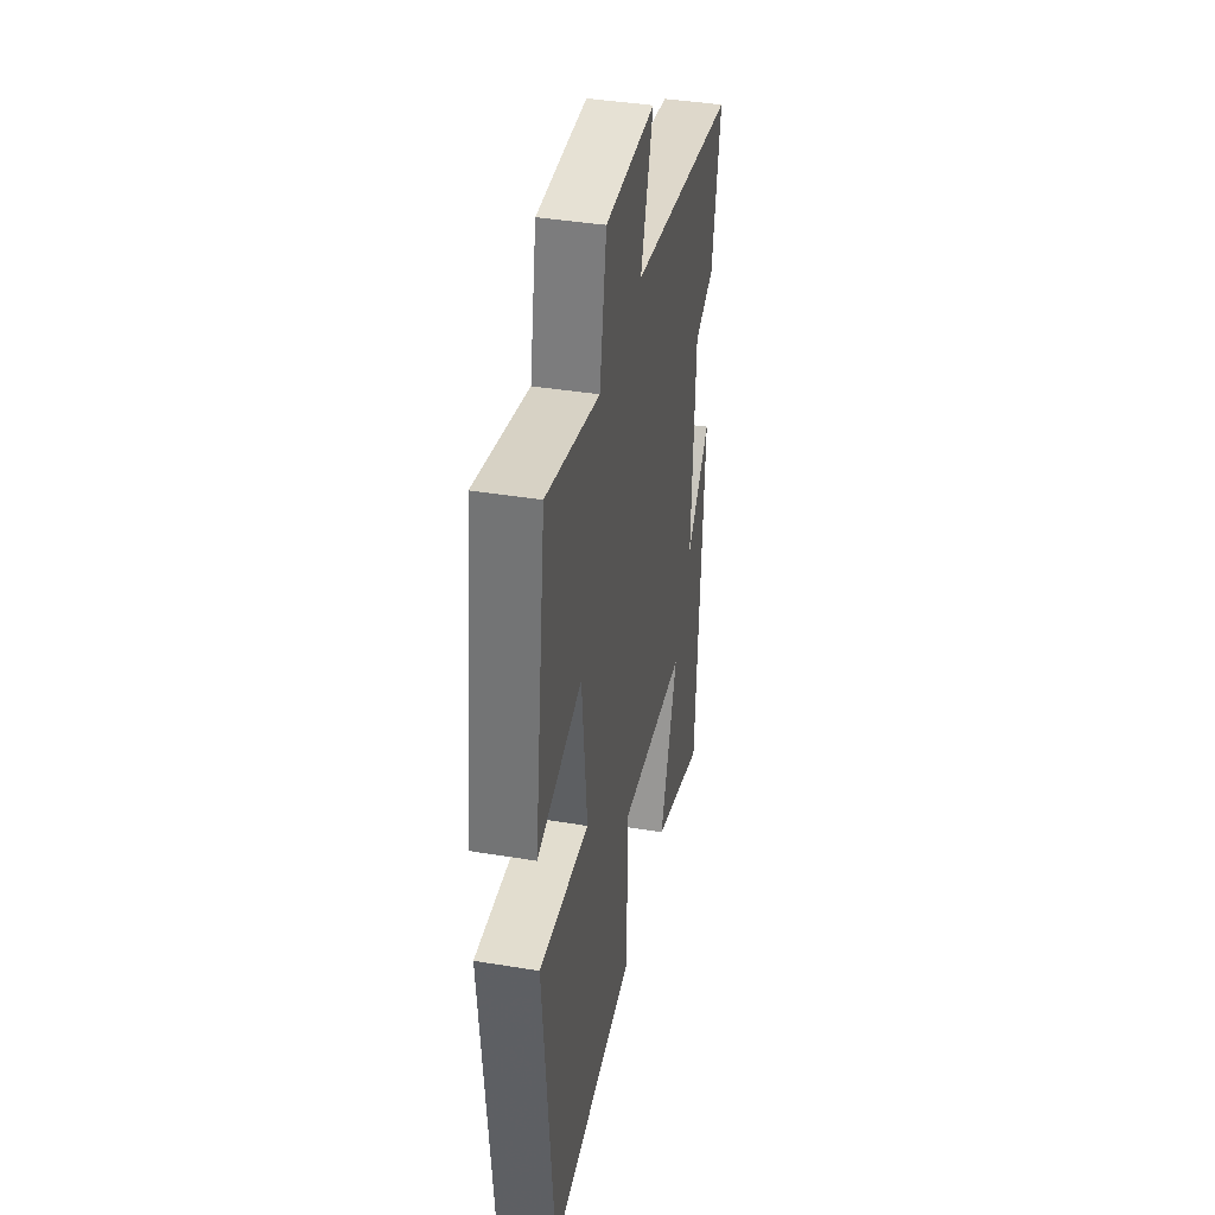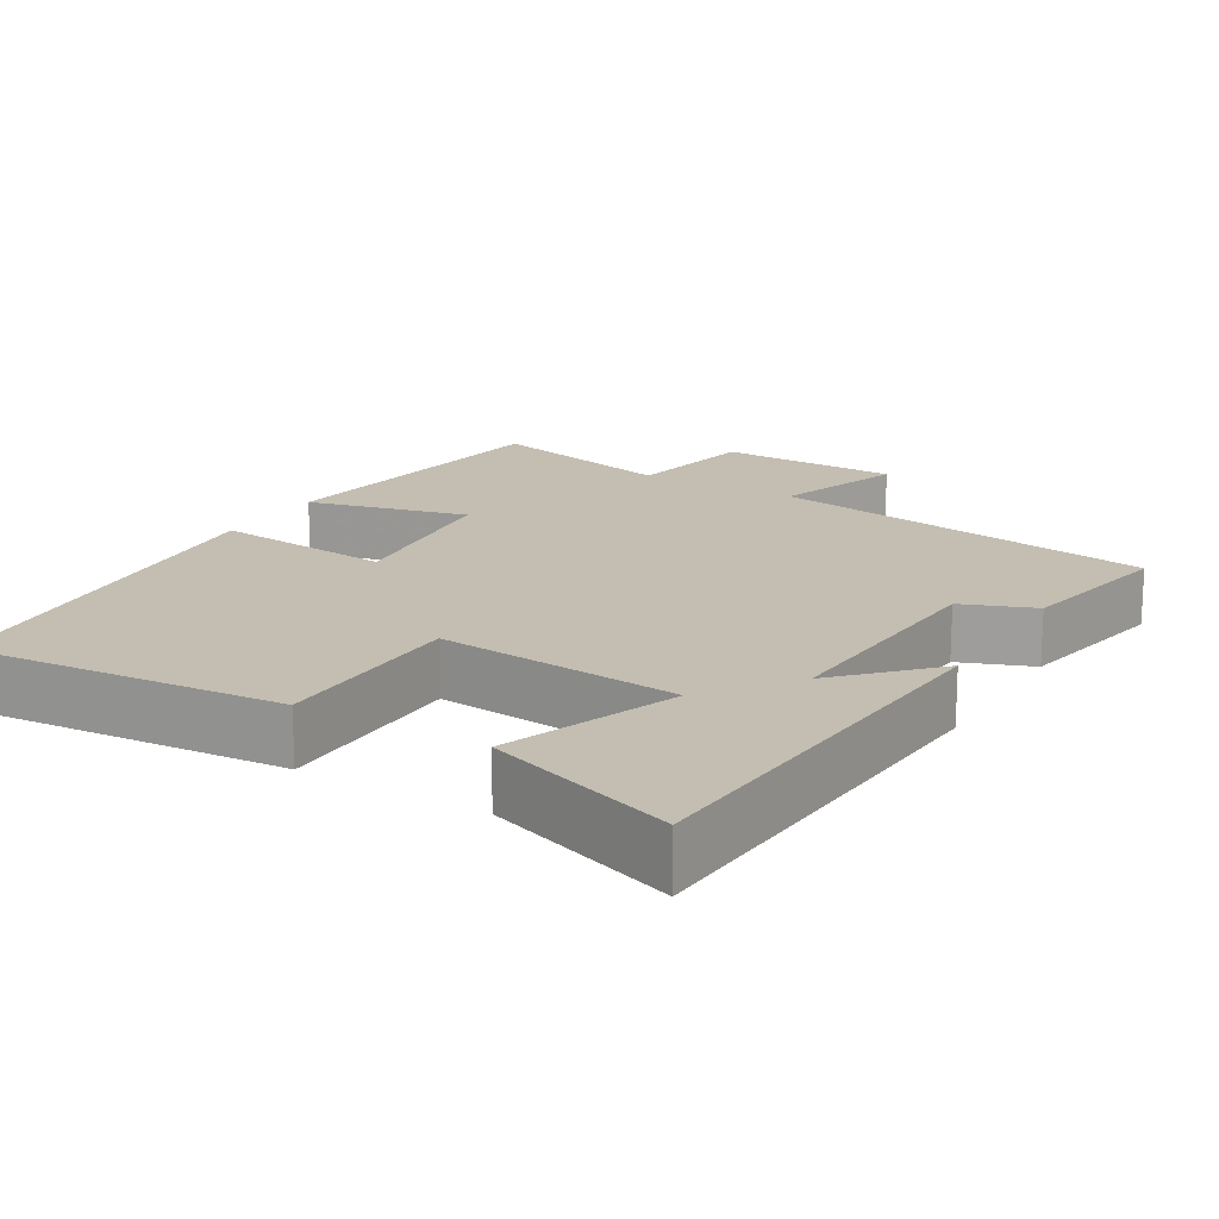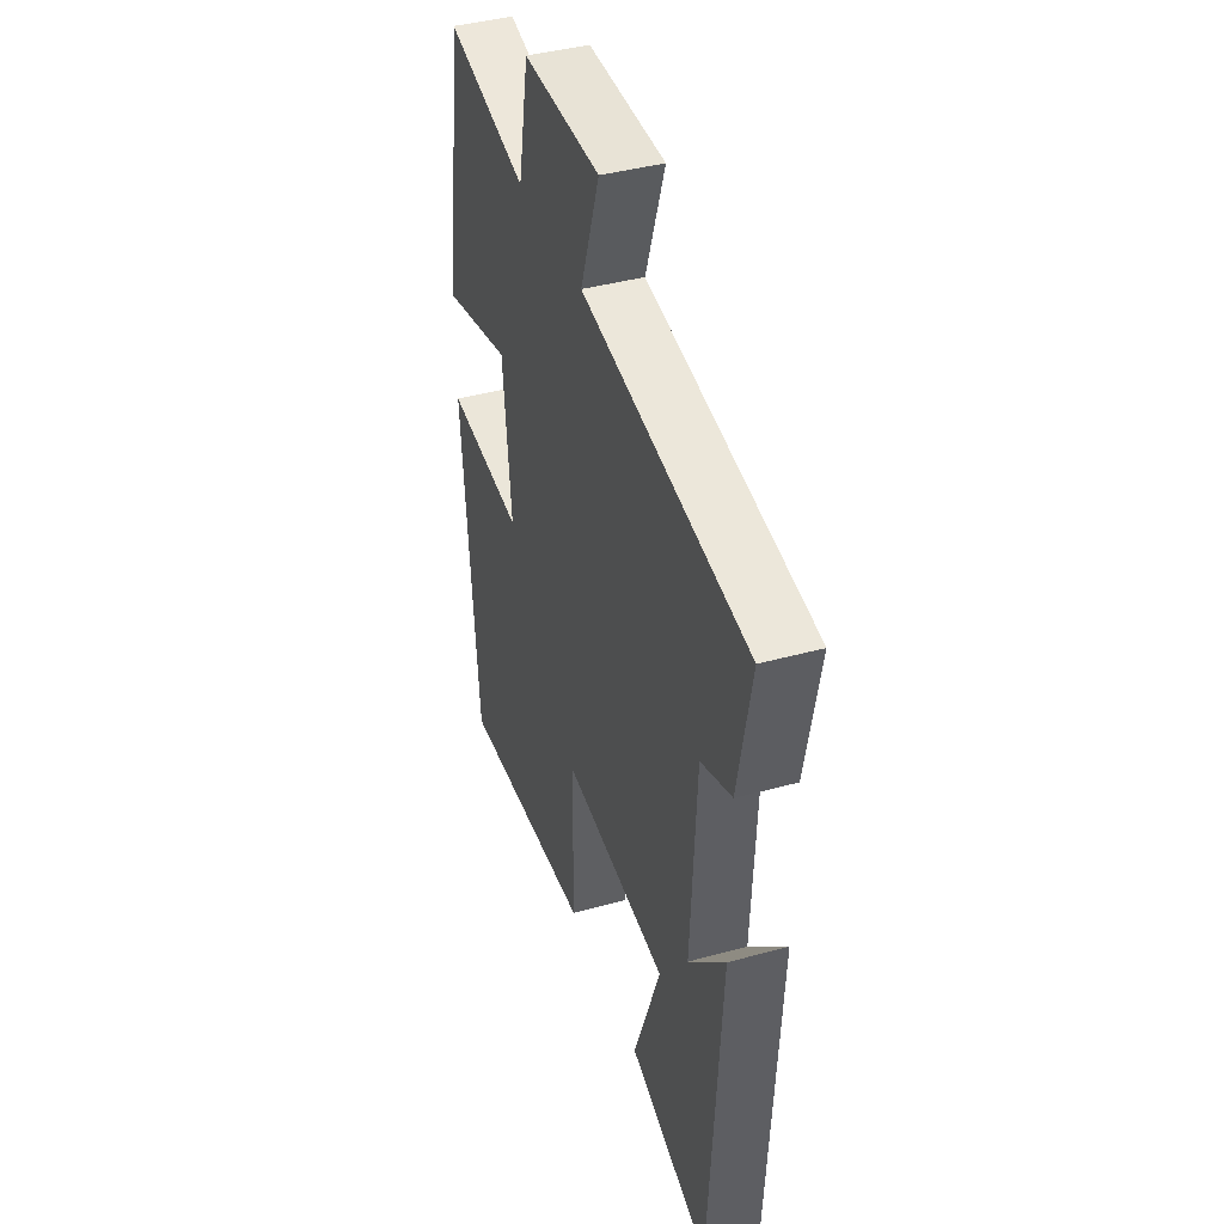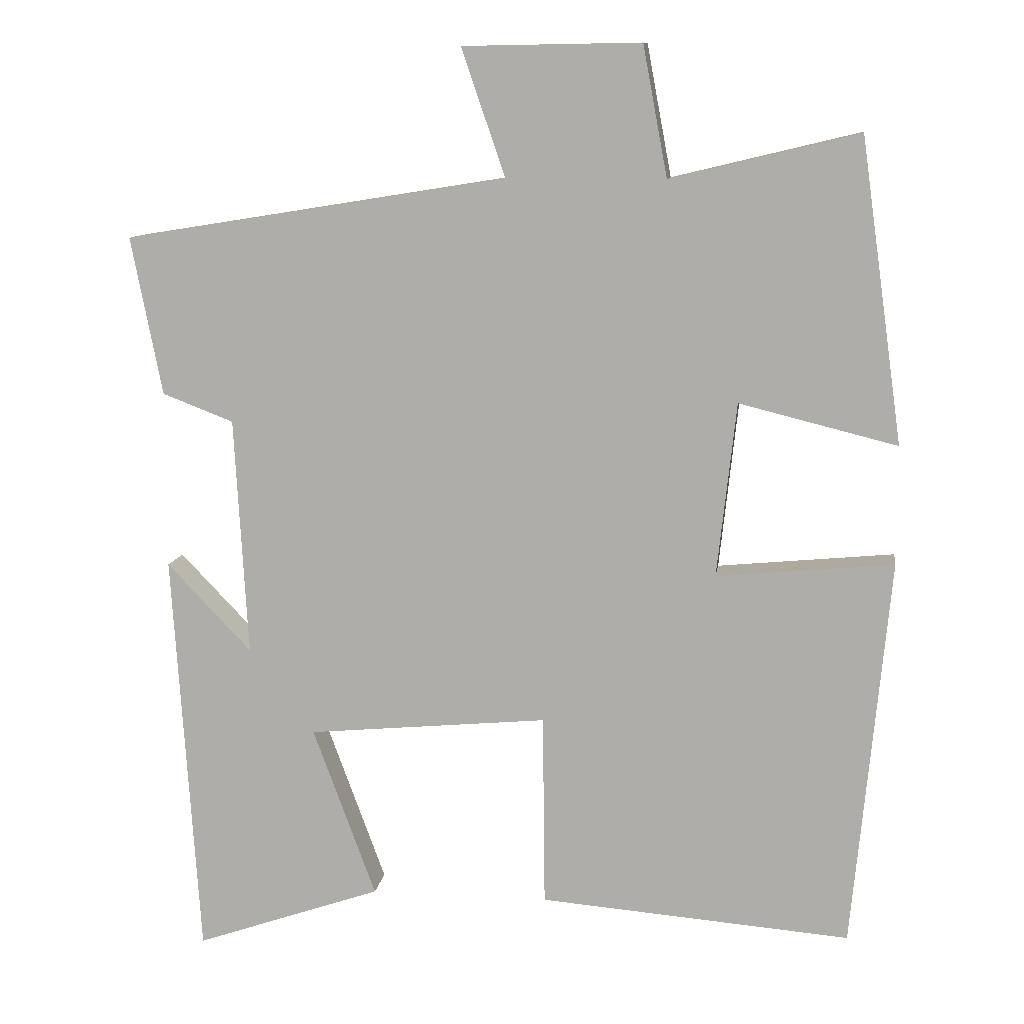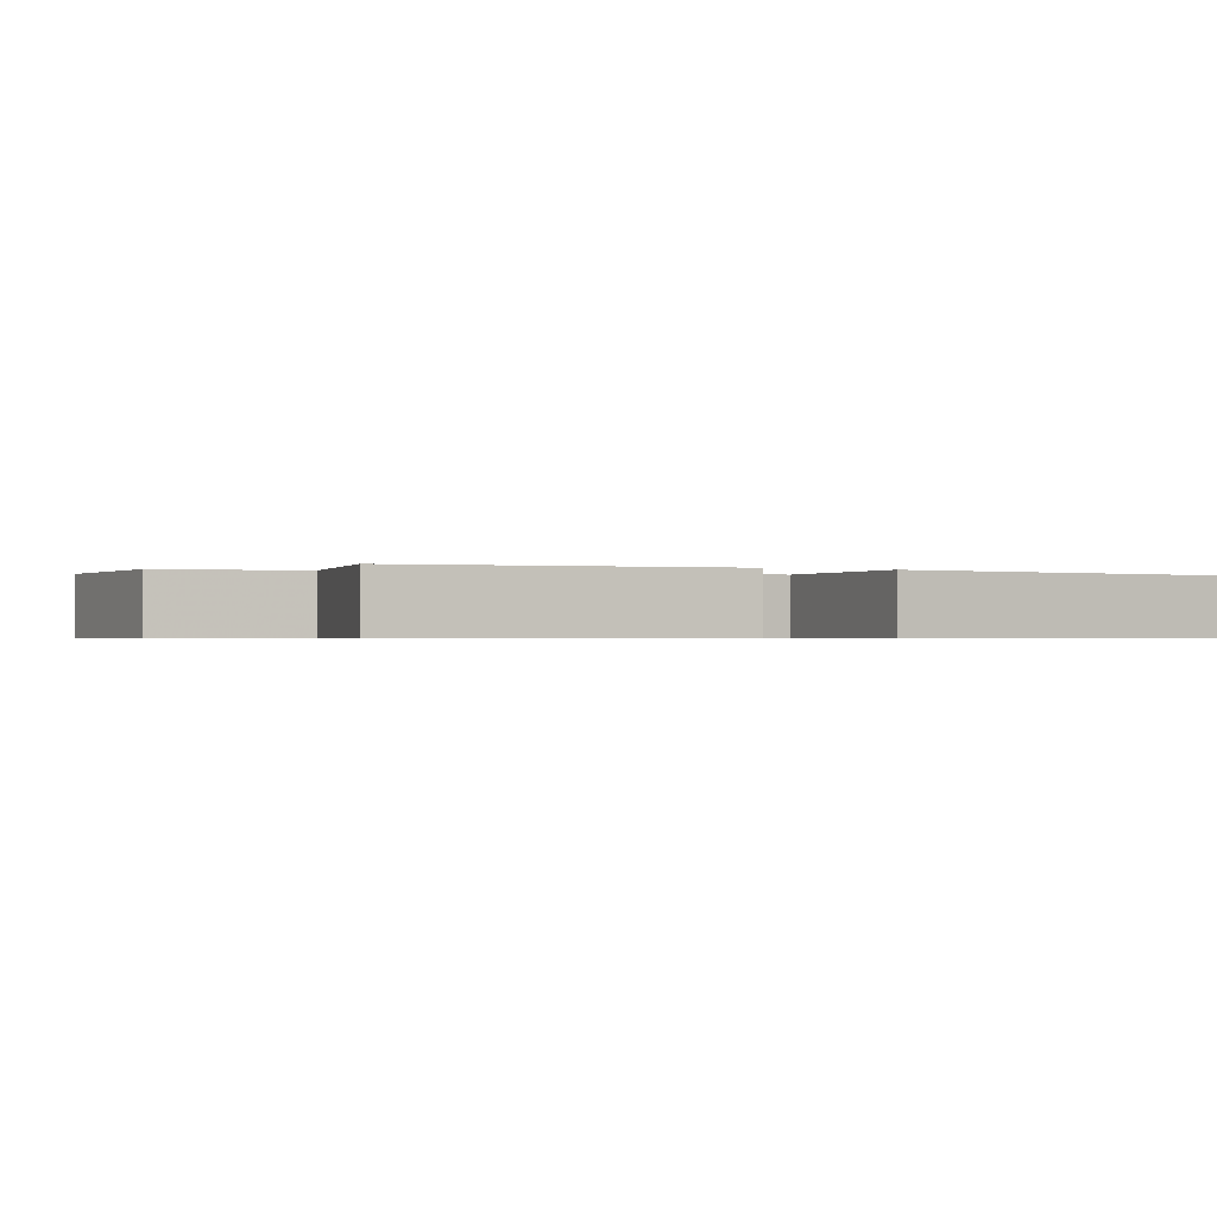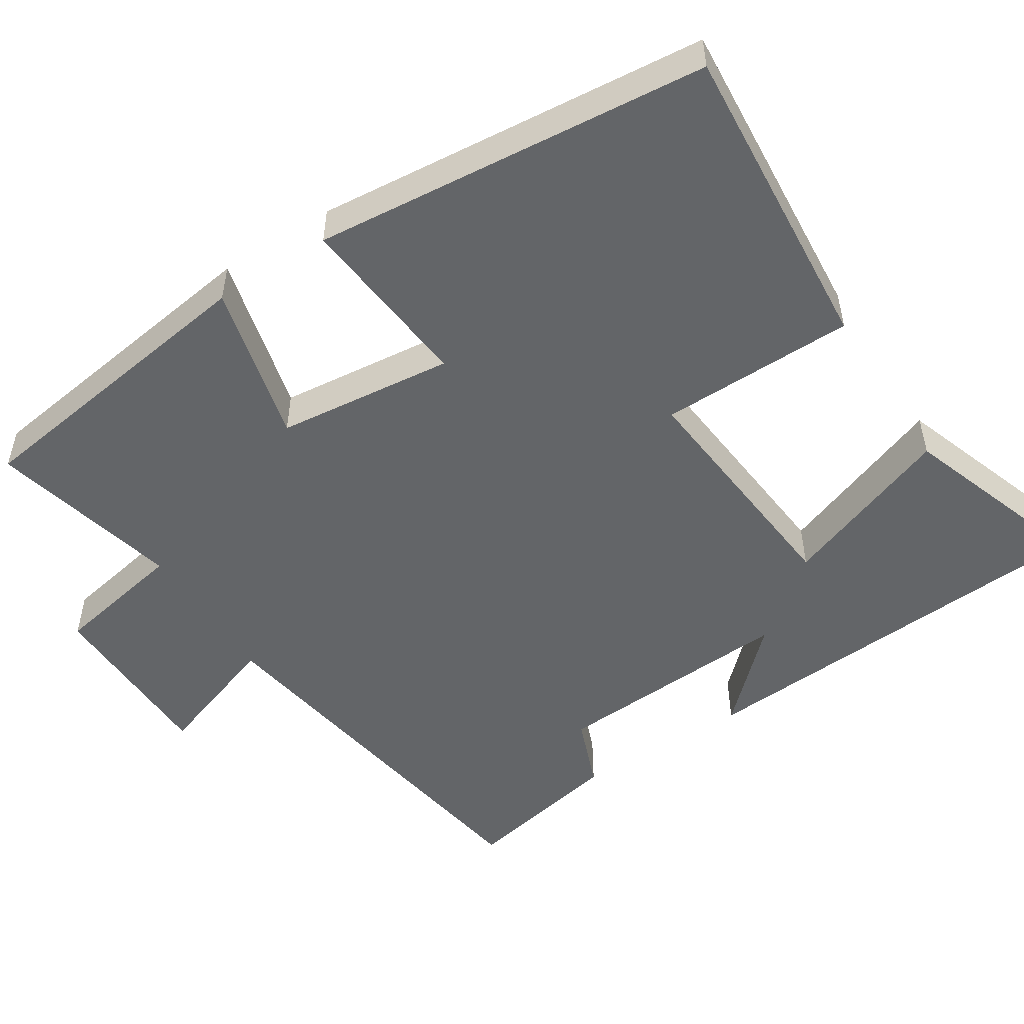
<metadata>
{"format":"obj","ext":"obj","renderer":"f3d","projection":"perspective","resolution":1024,"background":"white","views":[{"elev":40.1,"azim":101.5,"up":"+Z"},{"elev":17.2,"azim":-149.2,"up":"+Y"},{"elev":40.8,"azim":-108.6,"up":"+Z"},{"elev":10.6,"azim":8.0,"up":"+Z"},{"elev":-0.6,"azim":61.5,"up":"+Y"},{"elev":-51.4,"azim":122.7,"up":"+Y"}]}
</metadata>
<code>
v -0.542 0.07 0.417
v -0.025 0.07 0.5
v -0.084 0.07 0.672
v 0.156 0.07 0.676
v 0.189 0.07 0.5
v 0.443 0.07 0.561
v 0.5 0.07 0.153
v 0.287 0.07 0.206
v 0.261 0.07 -0.03
v 0.5 0.07 -0.007
v 0.45 0.07 -0.534
v 0.03 0.07 -0.5
v 0.027 0.07 -0.24
v -0.297 0.07 -0.27
v -0.212 0.07 -0.5
v -0.464 0.07 -0.587
v -0.5 0.07 -0.036
v -0.386 0.07 -0.155
v -0.404 0.07 0.167
v -0.5 0.07 0.204
v -0.542 0 0.417
v -0.025 0 0.5
v -0.084 0 0.672
v 0.156 0 0.676
v 0.189 0 0.5
v 0.443 0 0.561
v 0.5 0 0.153
v 0.287 0 0.206
v 0.261 0 -0.03
v 0.5 0 -0.007
v 0.45 0 -0.534
v 0.03 0 -0.5
v 0.027 0 -0.24
v -0.297 0 -0.27
v -0.212 0 -0.5
v -0.464 0 -0.587
v -0.5 0 -0.036
v -0.386 0 -0.155
v -0.404 0 0.167
v -0.5 0 0.204
f 19 20 1 2
f 18 19 2
f 15 16 17 18
f 14 15 18
f 13 14 18 2
f 10 11 12 13
f 9 10 13
f 8 9 13 2
f 5 6 7 8
f 5 8 2 3
f 3 4 5
f 22 21 40 39
f 22 39 38
f 38 37 36 35
f 38 35 34
f 22 38 34 33
f 33 32 31 30
f 33 30 29
f 22 33 29 28
f 28 27 26 25
f 23 22 28 25
f 25 24 23
f 1 21 22 2
f 2 22 23 3
f 3 23 24 4
f 4 24 25 5
f 5 25 26 6
f 6 26 27 7
f 7 27 28 8
f 8 28 29 9
f 9 29 30 10
f 10 30 31 11
f 11 31 32 12
f 12 32 33 13
f 13 33 34 14
f 14 34 35 15
f 15 35 36 16
f 16 36 37 17
f 17 37 38 18
f 18 38 39 19
f 19 39 40 20
f 20 40 21 1

</code>
